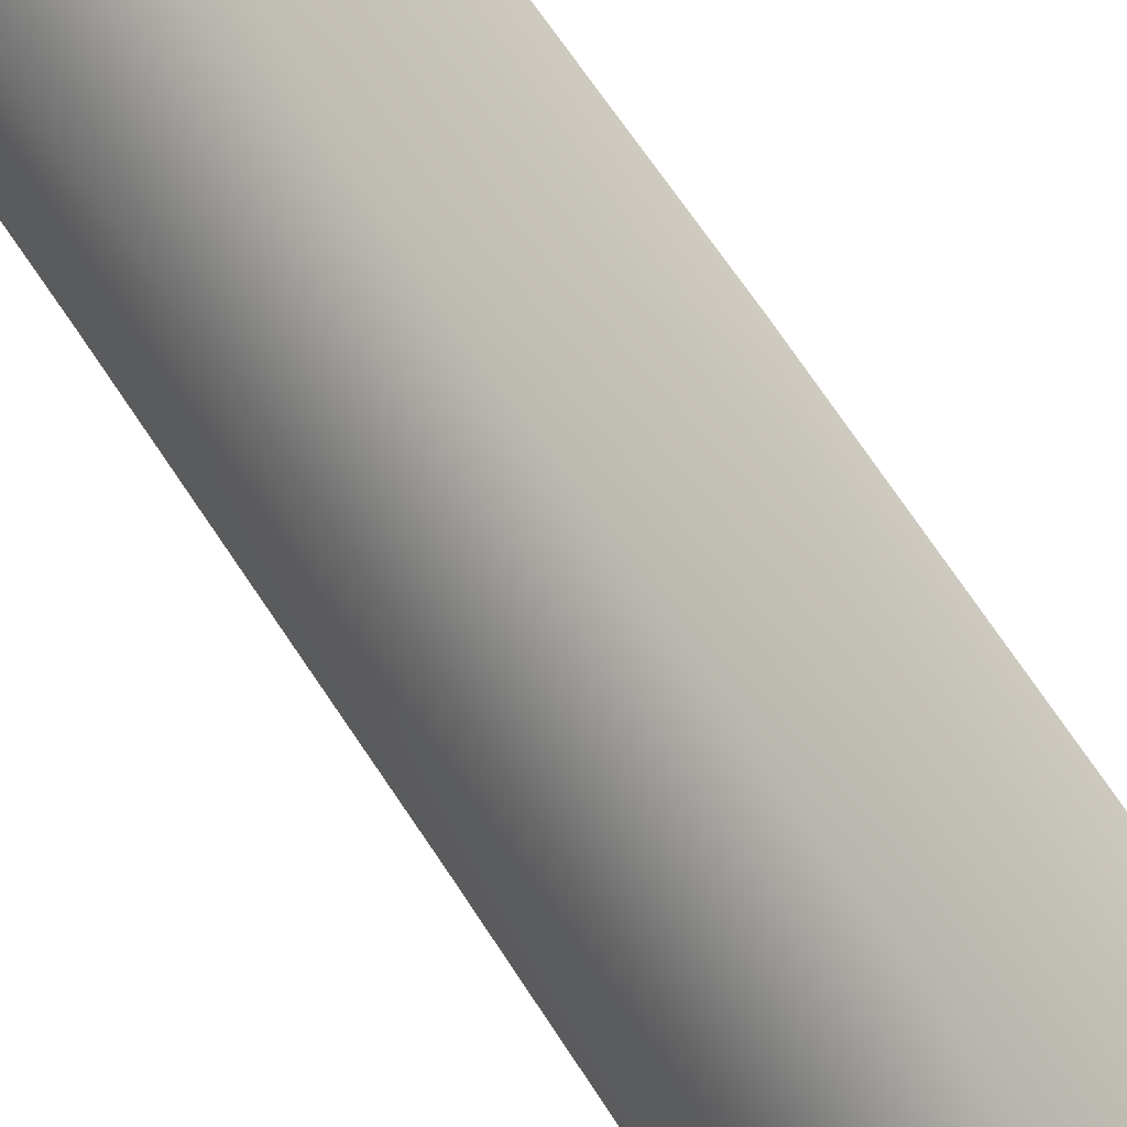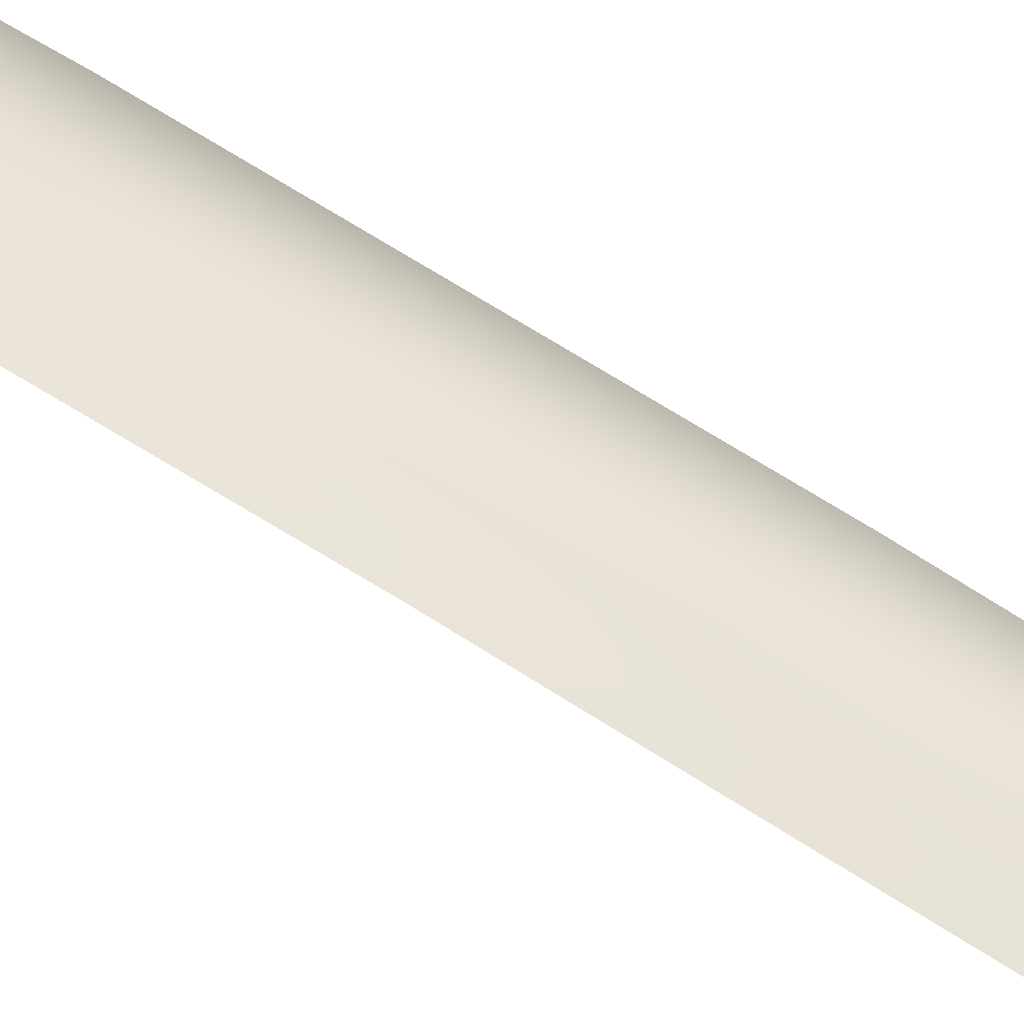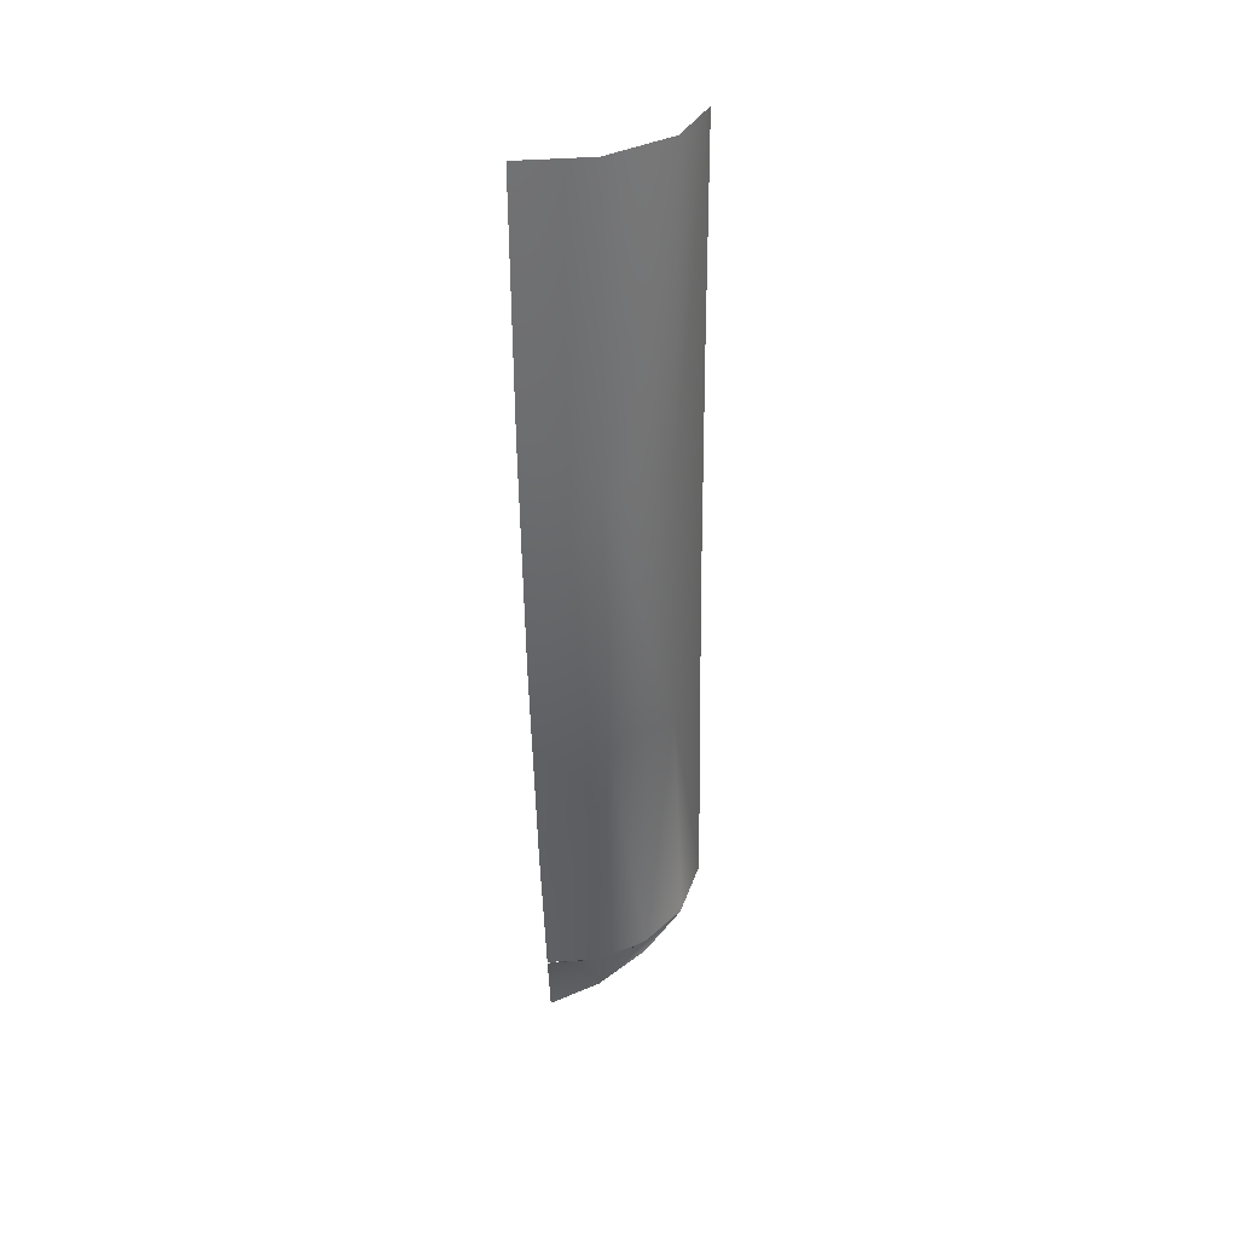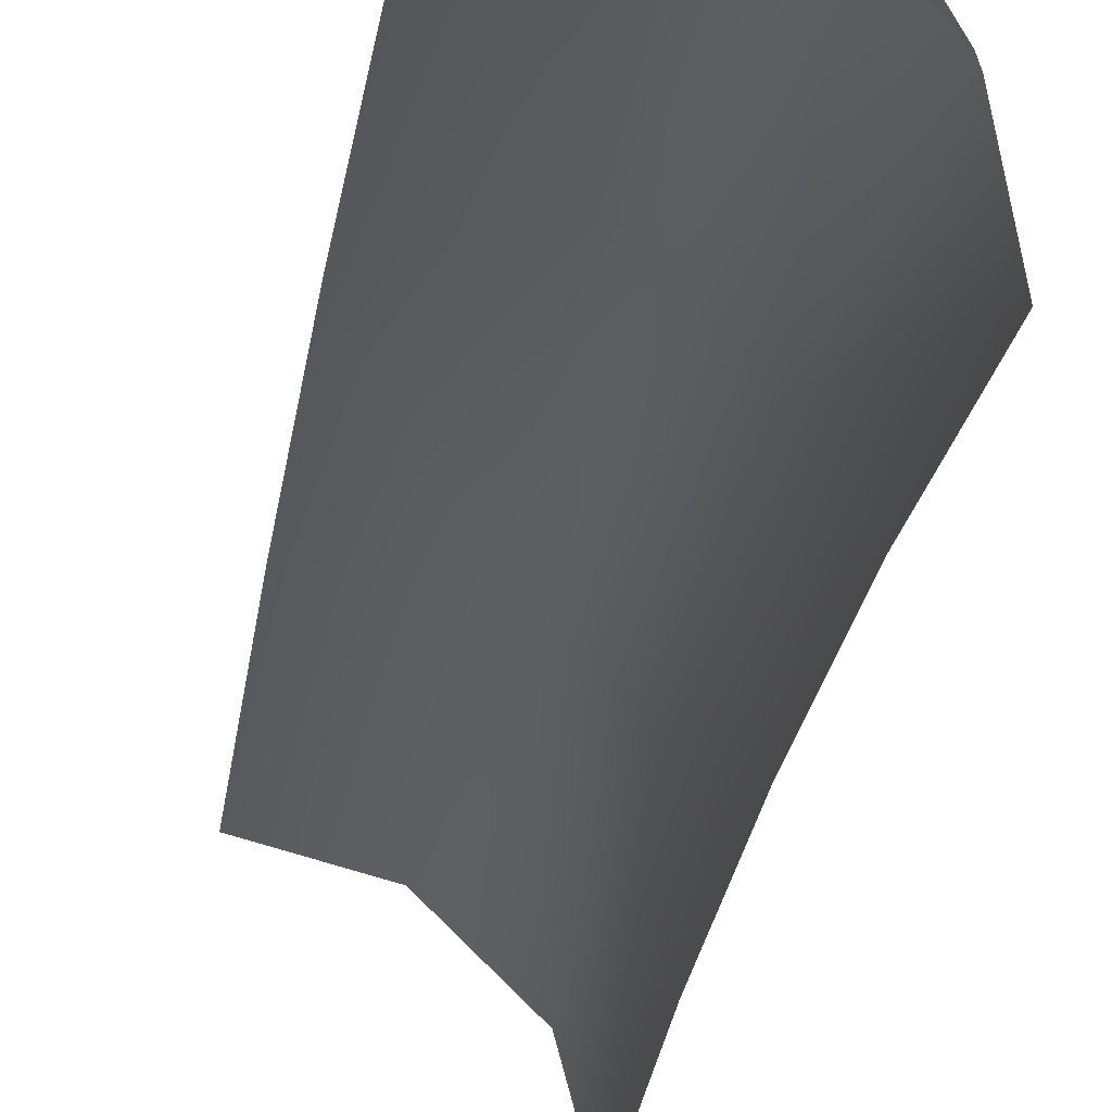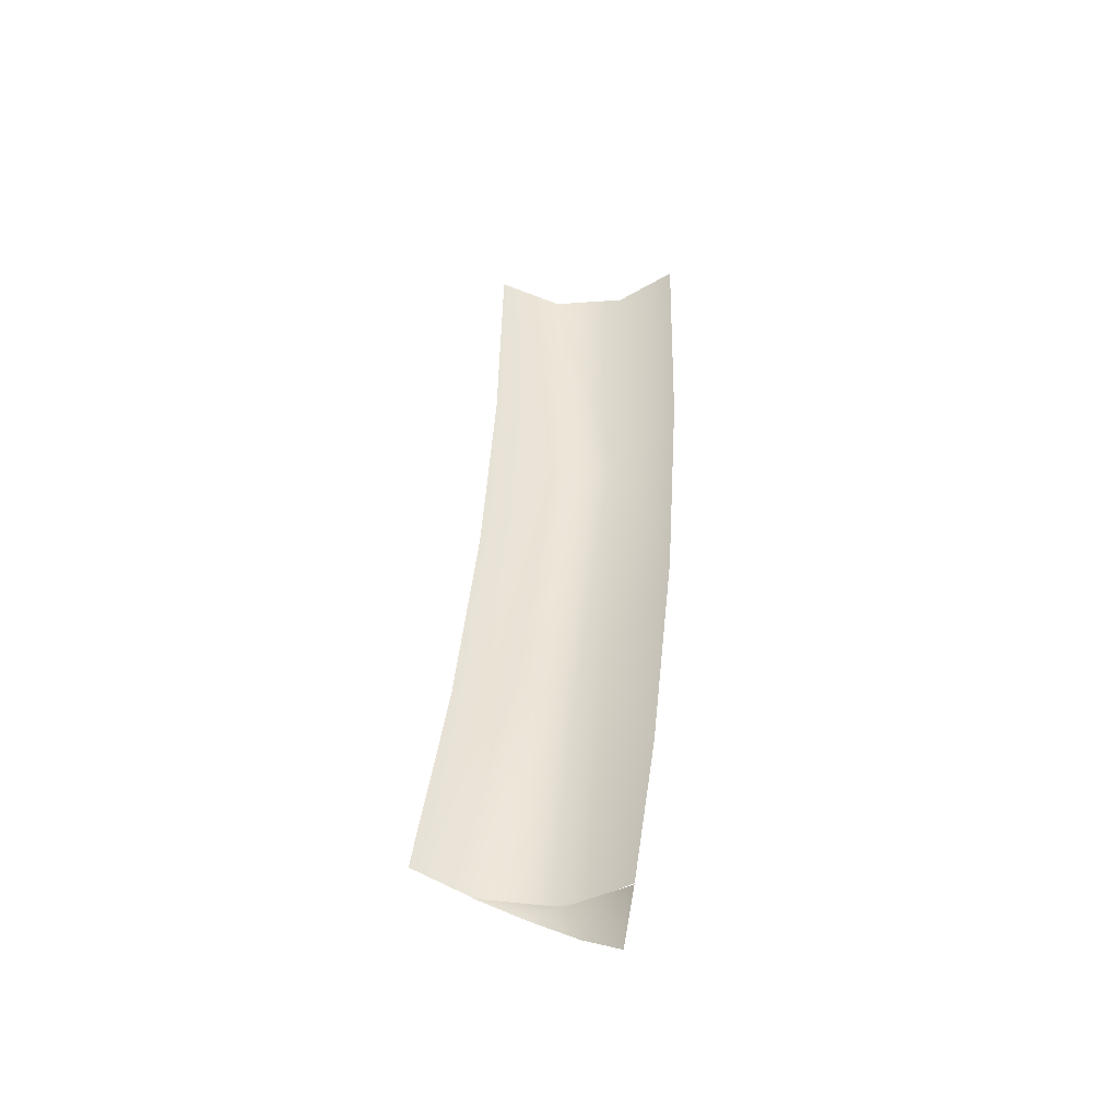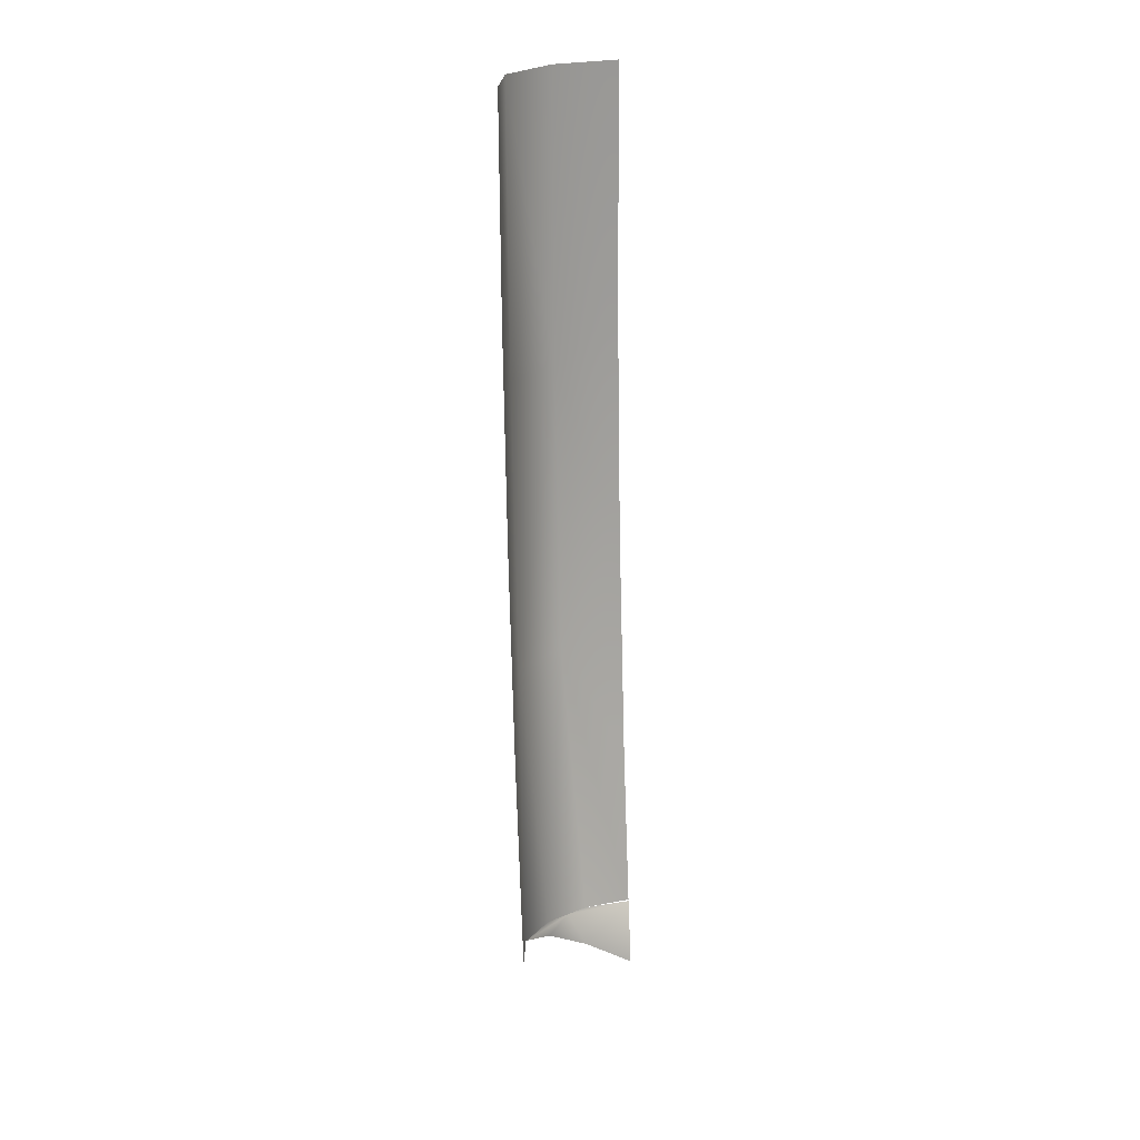
<metadata>
{"format":"obj","ext":"obj","renderer":"f3d","projection":"perspective","resolution":1024,"background":"white","views":[{"elev":69.4,"azim":-32.2,"up":"+Y"},{"elev":69.1,"azim":120.4,"up":"+Y"},{"elev":33.3,"azim":-172.3,"up":"+Z"},{"elev":-25.7,"azim":173.6,"up":"+Y"},{"elev":-42.3,"azim":49.8,"up":"+Z"},{"elev":22.9,"azim":-11.2,"up":"+Z"}]}
</metadata>
<code>
o Group1/mesh1/mesh1-geometry#mesh1-geometry
v -0.0523 -0.1263 -0.2275
v -0.05674 -0.1307 -0.2269
v -0.0523 -0.1239 -0.2031
v -0.05458 -0.1319 -0.2513
v -0.05674 -0.1283 -0.2028
v -0.04663 -0.1237 -0.2184
v -0.05721 -0.1356 -0.2505
v -0.05074 -0.1296 -0.2517
v -0.05822 -0.1349 -0.2144
v -0.05674 -0.1275 -0.1787
v -0.04663 -0.1264 -0.2382
v -0.04663 -0.1221 -0.1986
v -0.05701 -0.1352 -0.2507
v -0.05822 -0.1402 -0.2496
v -0.05255 -0.1305 -0.2517
v -0.04663 -0.1289 -0.2519
v -0.05822 -0.1372 -0.2321
v -0.05822 -0.1336 -0.1966
v -0.05822 -0.1332 -0.1787
v -0.0523 -0.1231 -0.1787
v -0.04663 -0.1216 -0.1787
v -0.04663 -0.1289 -0.252
v -0.05449 -0.1321 -0.2526
v -0.05077 -0.1303 -0.2551
v -0.04663 -0.1301 -0.2577
f 1 2 3
f 3 2 1
f 4 2 1
f 1 2 4
f 2 5 3
f 3 5 2
f 6 1 3
f 3 1 6
f 4 7 2
f 2 7 4
f 8 4 1
f 1 4 8
f 2 9 5
f 5 9 2
f 3 5 10
f 10 5 3
f 11 1 6
f 6 1 11
f 6 3 12
f 12 3 6
f 4 13 7
f 7 13 4
f 7 14 2
f 2 14 7
f 8 15 4
f 4 15 8
f 16 8 1
f 1 8 16
f 17 9 2
f 2 9 17
f 9 18 5
f 5 18 9
f 5 19 10
f 10 19 5
f 3 10 20
f 20 10 3
f 16 1 11
f 11 1 16
f 12 3 21
f 21 3 12
f 15 13 4
f 4 13 15
f 14 17 2
f 2 17 14
f 22 15 8
f 8 15 22
f 5 18 19
f 19 18 5
f 21 3 20
f 20 3 21
f 15 23 13
f 13 23 15
f 22 24 15
f 15 24 22
f 24 23 15
f 15 23 24
f 25 24 22
f 22 24 25

</code>
